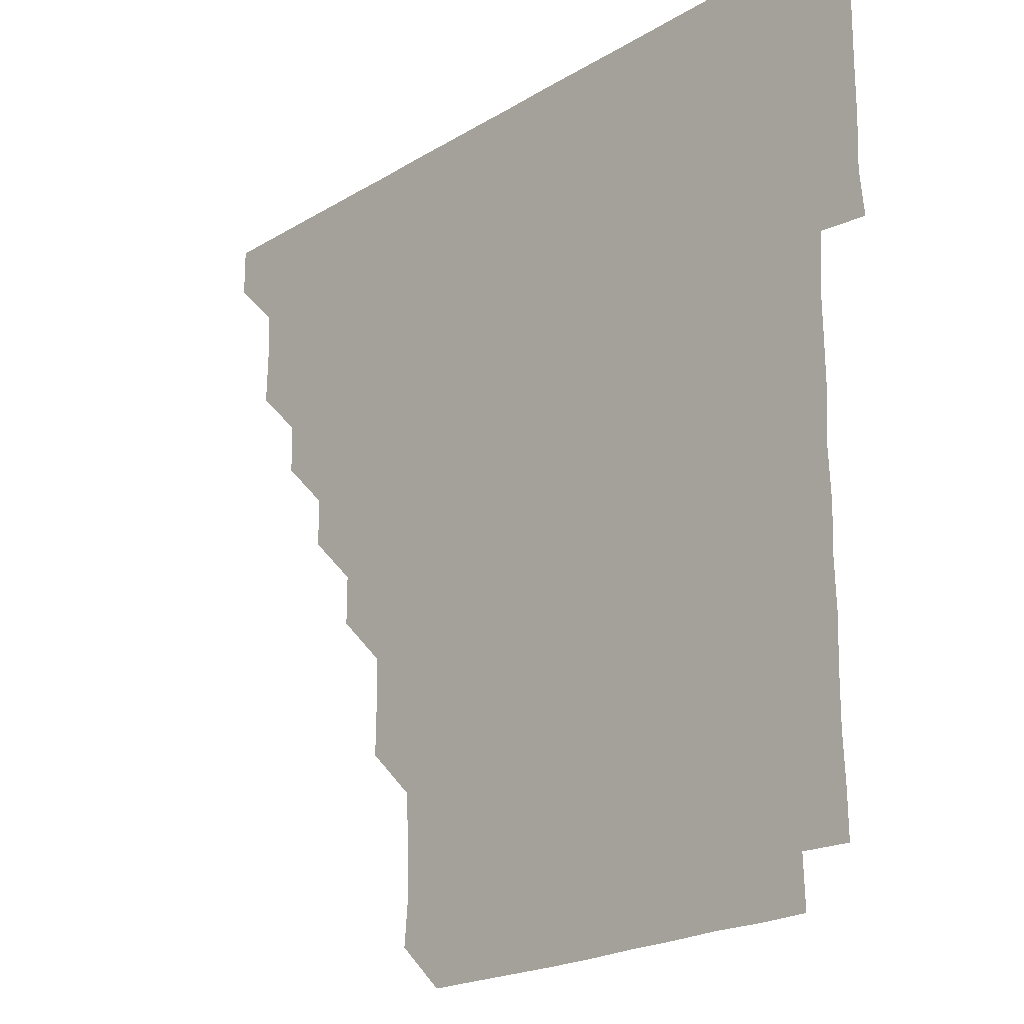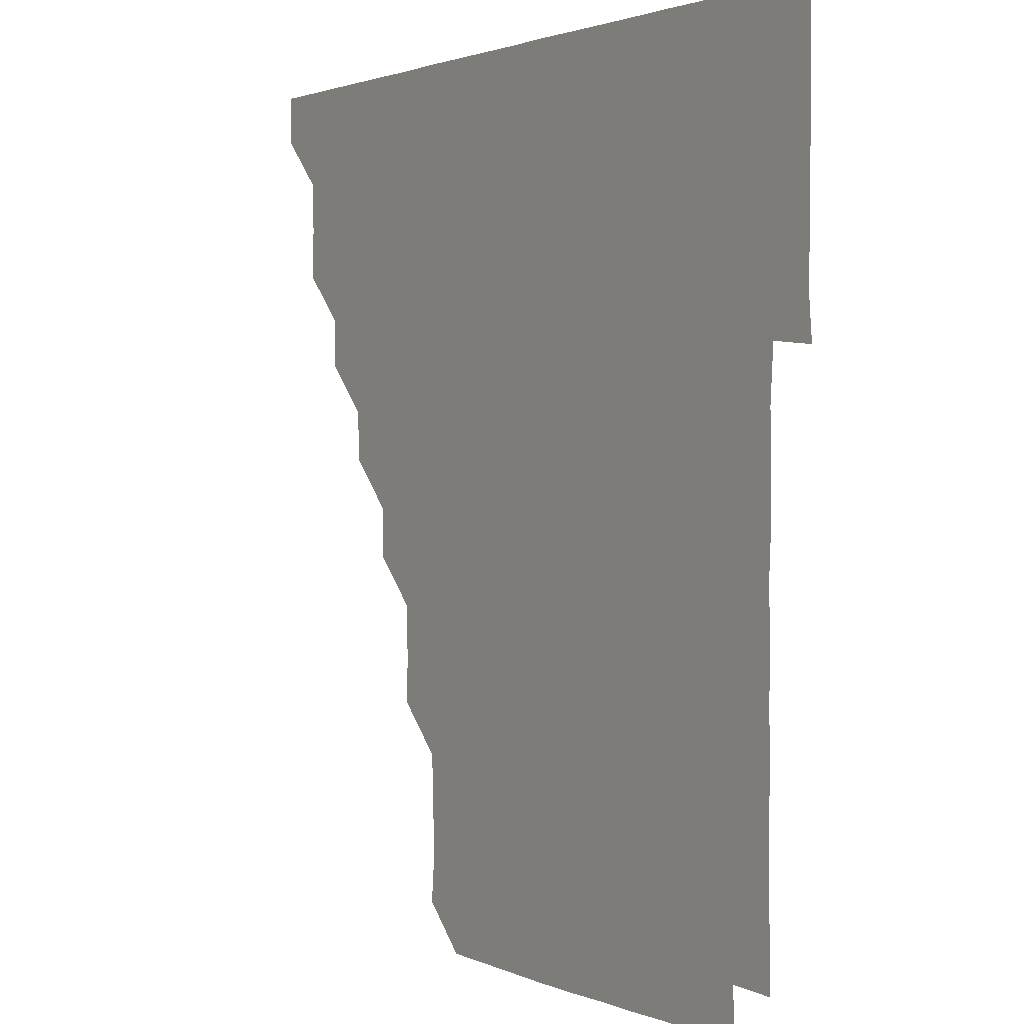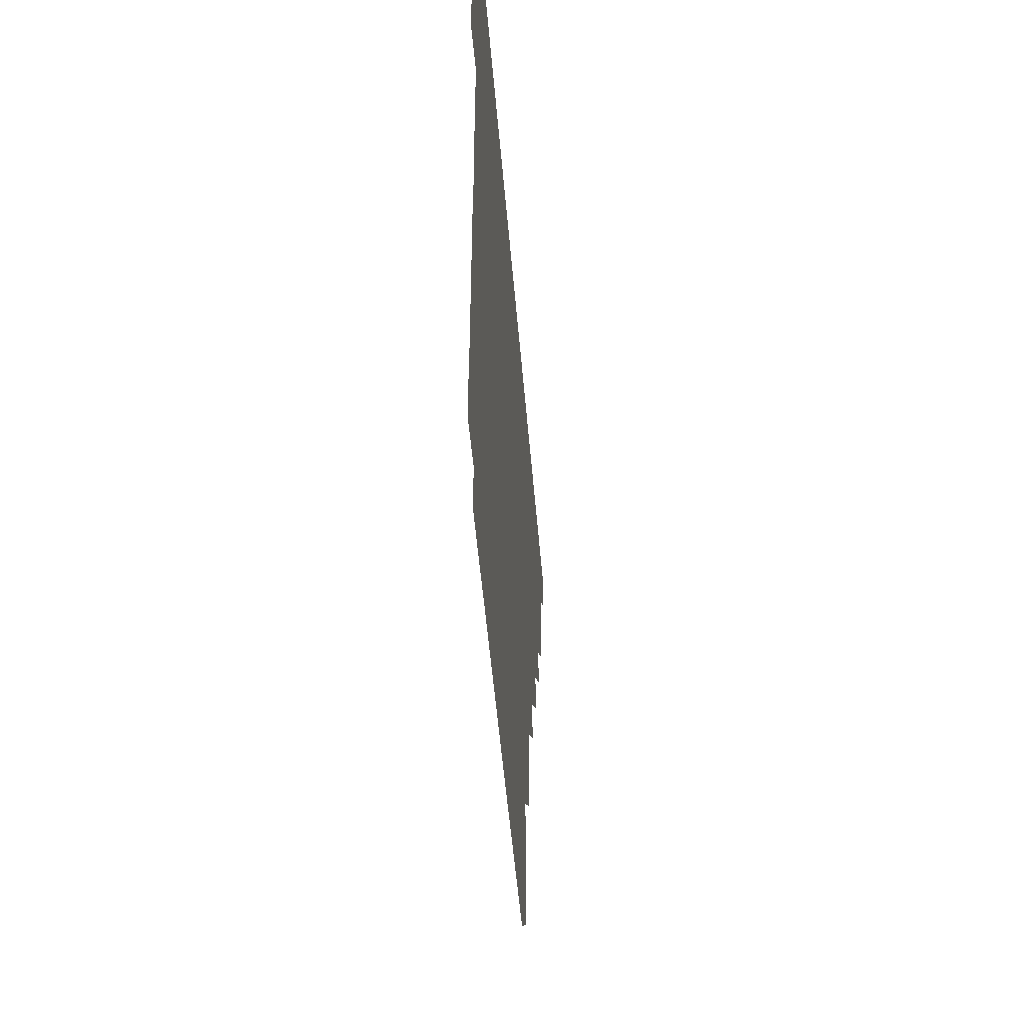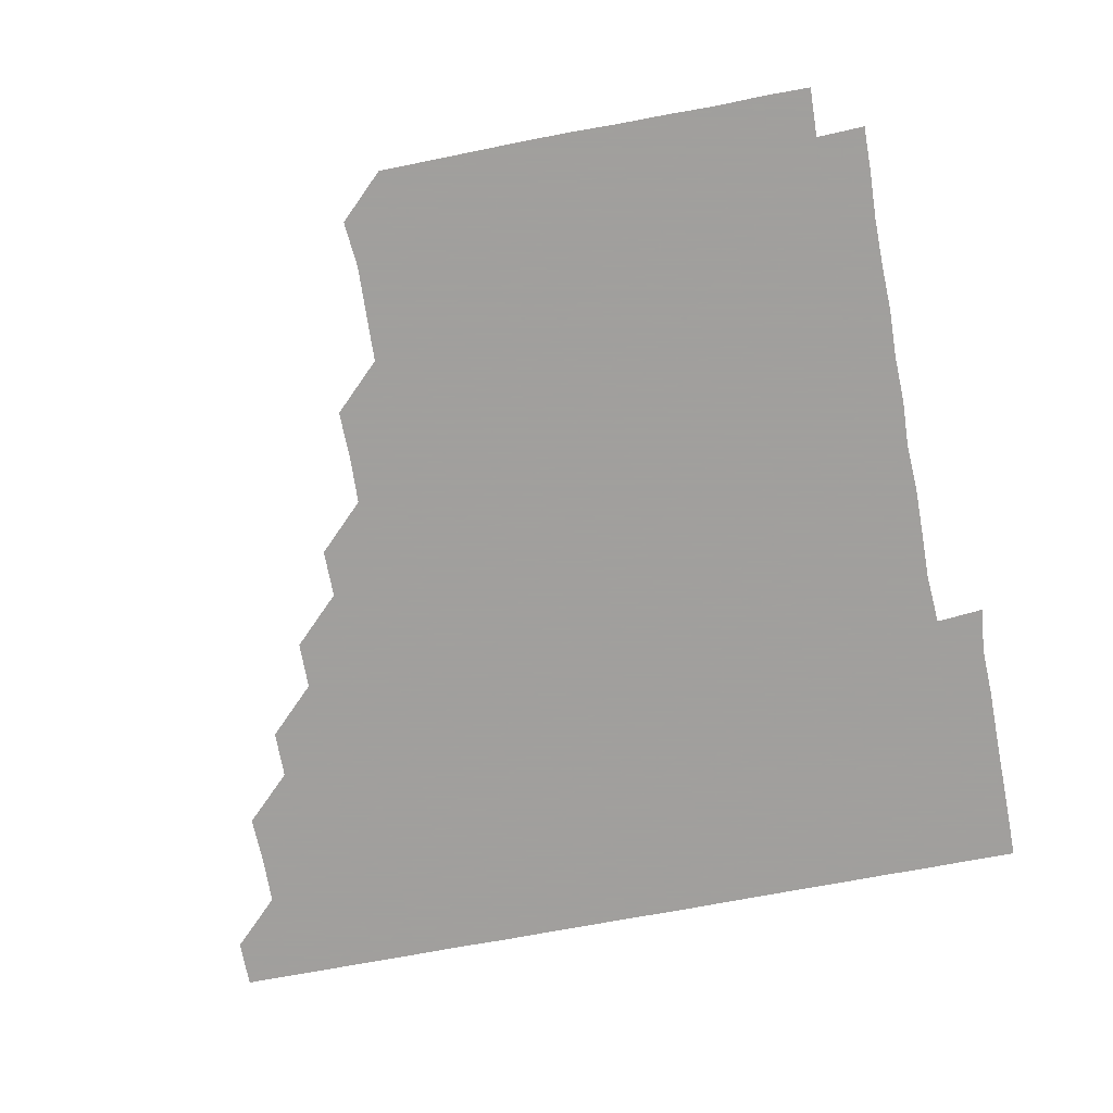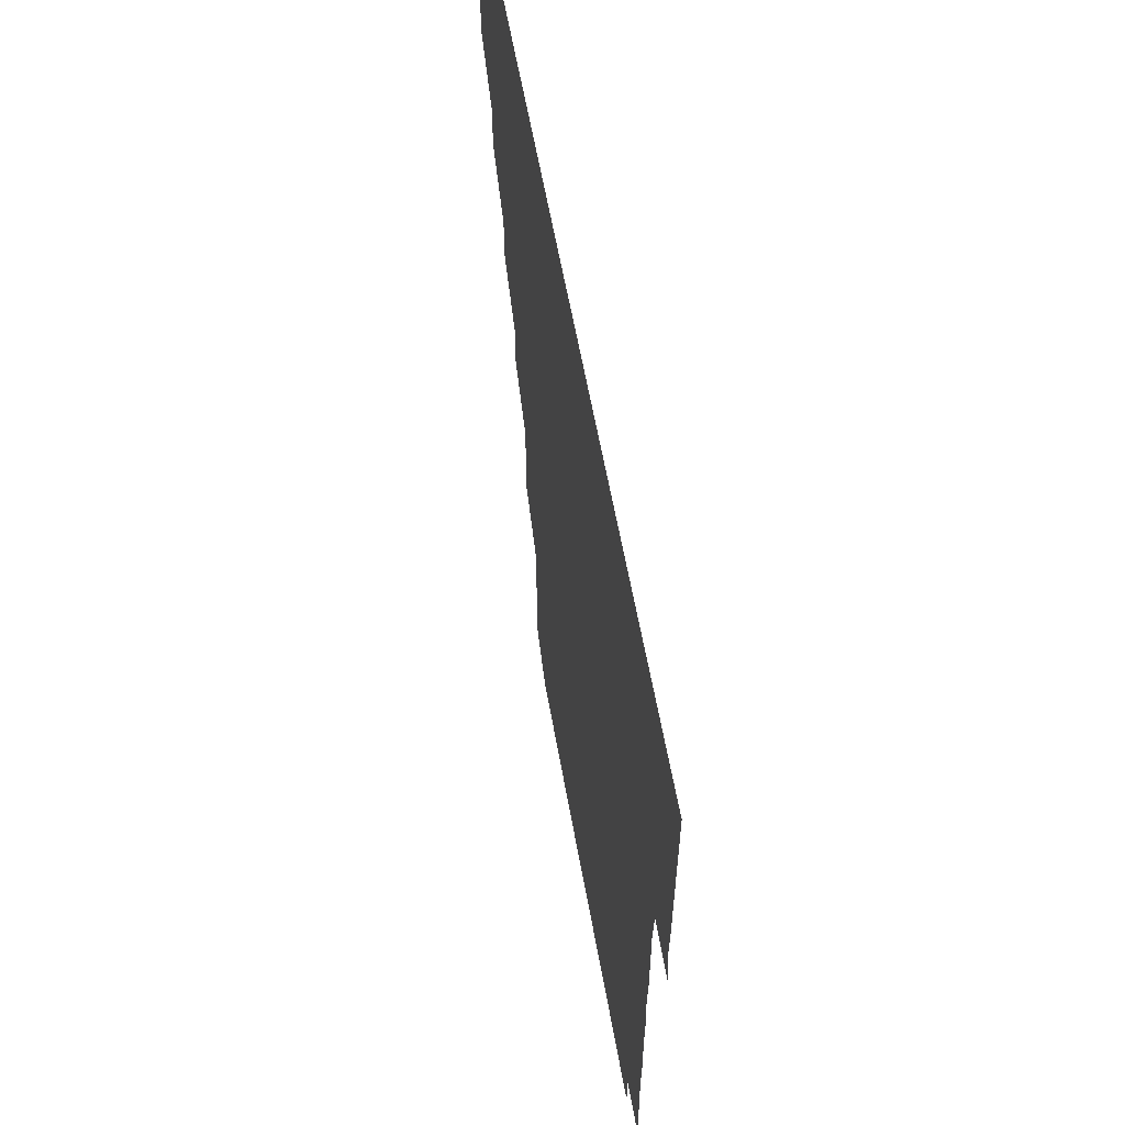
<metadata>
{"format":"obj","ext":"obj","renderer":"f3d","projection":"perspective","resolution":1024,"background":"white","views":[{"elev":-21.4,"azim":46.9,"up":"+Y"},{"elev":1.6,"azim":56.9,"up":"+Y"},{"elev":-52.6,"azim":94.8,"up":"+Y"},{"elev":-71.5,"azim":10.7,"up":"+Z"},{"elev":61.3,"azim":79.8,"up":"+Y"}]}
</metadata>
<code>
v 436 406 0
v 436 421 0
v 450.9 360.4 0
v 451.3 375.8 0
v 451 390.9 0
v 451.1 406 0
v 451 421 0
v 466 330.6 0
v 465.8 345.7 0
v 466.2 361.3 0
v 466.1 376.1 0
v 466 391 0
v 466 406 0
v 466 421 0
v 481.2 300.6 0
v 481 315.5 0
v 481.3 331.3 0
v 480.9 345.9 0
v 481.2 361.2 0
v 481.1 376 0
v 481 391 0
v 481 406 0
v 481 421 0
v 496.3 270.2 0
v 496.3 285.5 0
v 495.9 301.1 0
v 496.1 316.4 0
v 496.2 331.2 0
v 496.2 346.2 0
v 496 361 0
v 496 376 0
v 496 391 0
v 496 405.9 0
v 496 421 0
v 511.5 224.9 0
v 511.7 240.2 0
v 511.2 255.4 0
v 511.1 271.2 0
v 511.2 286.1 0
v 511 300.8 0
v 510.9 315.8 0
v 511 331.2 0
v 511 346.1 0
v 511 361 0
v 511 376 0
v 511 391 0
v 511 406 0
v 511 420.9 0
v 526.2 164.9 0
v 527.5 179.4 0
v 527 195.1 0
v 526.4 210.3 0
v 526.3 226.3 0
v 526 240.9 0
v 526 256.1 0
v 525.9 270.9 0
v 526.1 286.3 0
v 526.1 301.2 0
v 526.1 316.2 0
v 526 331.1 0
v 526 346 0
v 526.1 361 0
v 525.9 376 0
v 526 391 0
v 526 405.9 0
v 526.1 421.1 0
v 540.4 151.2 0
v 540.9 166.1 0
v 541.5 181.5 0
v 540.9 195.7 0
v 541 211.3 0
v 541.2 226.2 0
v 541.1 241.4 0
v 541 255.9 0
v 541 271 0
v 541 286.2 0
v 541 301.1 0
v 541.1 316.2 0
v 540.9 330.9 0
v 541 346.1 0
v 541 361 0
v 541.1 376 0
v 541 391 0
v 541 406 0
v 541 421.1 0
v 555.1 151 0
v 556.2 166.2 0
v 555.9 181.9 0
v 556.2 196.2 0
v 555.9 211.4 0
v 556.4 226.5 0
v 556 241.1 0
v 556 256.3 0
v 556.3 271.2 0
v 556 285.9 0
v 556 301 0
v 556 316.2 0
v 556 331 0
v 556 346.1 0
v 556 361 0
v 556 376 0
v 556 391 0
v 556 405.9 0
v 555.9 421.1 0
v 570.2 150.8 0
v 571.3 166.5 0
v 571 180.9 0
v 571 196.2 0
v 571.3 210.5 0
v 570.7 226.2 0
v 571 241 0
v 570.9 255.9 0
v 571 271.1 0
v 571.1 286.2 0
v 571 301.2 0
v 571 316 0
v 571 331 0
v 571.1 346.1 0
v 570.9 361 0
v 571 376 0
v 571 391 0
v 571 406 0
v 571 421 0
v 585.8 150.5 0
v 586 166.3 0
v 586.2 181.2 0
v 585.7 196.1 0
v 586.2 211.6 0
v 586.1 226.2 0
v 586.1 241 0
v 586 256 0
v 585.9 271.3 0
v 586 286.3 0
v 586 301 0
v 586 316 0
v 586 331.1 0
v 586 346 0
v 586.1 361.1 0
v 586 376 0
v 586 390.9 0
v 586 406 0
v 586 421.2 0
v 600.9 150.5 0
v 600.5 166.6 0
v 601.3 181.5 0
v 601.3 196.1 0
v 601 211.1 0
v 600.7 226.3 0
v 601.2 241.3 0
v 601.2 256.2 0
v 601 271.2 0
v 601 286.1 0
v 601.1 300.9 0
v 601 316.2 0
v 601 330.8 0
v 601.1 346.2 0
v 601 361 0
v 601 376 0
v 601 391 0
v 601 405.9 0
v 600.9 421.1 0
v 616.4 150.7 0
v 616 165.7 0
v 616 181 0
v 616 196.1 0
v 616 211.4 0
v 616.2 225.5 0
v 615.7 241.1 0
v 615.9 256.2 0
v 616 271.2 0
v 615.9 286.1 0
v 616 301.4 0
v 616 315.9 0
v 616 331.2 0
v 616 346.1 0
v 616 361 0
v 616 376 0
v 616.1 391 0
v 616 405.9 0
v 615.9 421 0
v 631.3 150.7 0
v 631 166 0
v 631 181.4 0
v 631 196.3 0
v 630.8 211.3 0
v 631 226.5 0
v 631.2 241.3 0
v 631 256.1 0
v 630.9 271.1 0
v 631.1 286 0
v 631 301 0
v 630.9 316.3 0
v 631.1 331 0
v 631 346 0
v 631 361 0
v 631 376 0
v 631 391 0
v 631 406 0
v 630.9 421 0
v 646.7 150.9 0
v 646.3 166 0
v 645.5 181.5 0
v 646.1 196.3 0
v 646 211.4 0
v 646.1 225.8 0
v 645.7 241.3 0
v 646 256.2 0
v 646.1 270.9 0
v 646 286.1 0
v 645.9 301.3 0
v 646.1 315.8 0
v 645.9 331.3 0
v 646 346 0
v 646 361.1 0
v 646 376.1 0
v 646.1 391 0
v 646.1 405.9 0
v 645.8 421.1 0
v 661.7 150.6 0
v 660.9 166.5 0
v 660.9 181 0
v 660.7 196.4 0
v 660.7 211.6 0
v 660.9 226.6 0
v 661 241.1 0
v 660.9 256.2 0
v 661.1 271.1 0
v 660.8 286.3 0
v 660.9 301.2 0
v 661 316.2 0
v 661 331.1 0
v 660.9 346.2 0
v 661.1 361 0
v 661 375.9 0
v 661 391 0
v 661.1 405.9 0
v 661 421 0
v 676.4 150.8 0
v 675.9 166.1 0
v 675.7 181.7 0
v 675.8 196.3 0
v 675.5 211.6 0
v 675.7 226.4 0
v 675.7 241.3 0
v 675.7 256.4 0
v 675.6 271.6 0
v 675.9 286.1 0
v 675.8 301.1 0
v 675.8 316.3 0
v 675.7 331.6 0
v 676.2 345.8 0
v 675.9 361.2 0
v 676 376.1 0
v 676 391 0
v 676 405.9 0
v 675.9 421.1 0
v 691 165.6 0
v 690.9 179.8 0
v 690.3 194.5 0
v 690.3 209.5 0
v 690.8 224.5 0
v 690.3 239.6 0
v 690.8 254.7 0
v 690.1 270 0
v 690.9 285.2 0
v 690.7 300.2 0
v 690.5 315.5 0
v 691.6 331.7 0
v 690.4 346.6 0
v 690.7 361.2 0
v 690.9 376 0
v 690.9 391.1 0
v 691 406 0
v 691 421 0
v 706.6 330.4 0
v 705.3 345 0
v 705.8 360.3 0
v 705.8 375.7 0
v 705.9 390.9 0
v 705.9 406 0
v 706 421 0
f 5 6 1
f 1 6 2
f 6 7 2
f 9 10 3
f 3 10 4
f 10 11 4
f 4 11 5
f 11 12 5
f 5 12 6
f 12 13 6
f 6 13 7
f 13 14 7
f 16 17 8
f 8 17 9
f 17 18 9
f 9 18 10
f 18 19 10
f 10 19 11
f 19 20 11
f 11 20 12
f 20 21 12
f 12 21 13
f 21 22 13
f 13 22 14
f 22 23 14
f 25 26 15
f 15 26 16
f 26 27 16
f 16 27 17
f 27 28 17
f 17 28 18
f 28 29 18
f 18 29 19
f 29 30 19
f 19 30 20
f 30 31 20
f 20 31 21
f 31 32 21
f 21 32 22
f 32 33 22
f 22 33 23
f 33 34 23
f 37 38 24
f 24 38 25
f 38 39 25
f 25 39 26
f 39 40 26
f 26 40 27
f 40 41 27
f 27 41 28
f 41 42 28
f 28 42 29
f 42 43 29
f 29 43 30
f 43 44 30
f 30 44 31
f 44 45 31
f 31 45 32
f 45 46 32
f 32 46 33
f 46 47 33
f 33 47 34
f 47 48 34
f 52 53 35
f 35 53 36
f 53 54 36
f 36 54 37
f 54 55 37
f 37 55 38
f 55 56 38
f 38 56 39
f 56 57 39
f 39 57 40
f 57 58 40
f 40 58 41
f 58 59 41
f 41 59 42
f 59 60 42
f 42 60 43
f 60 61 43
f 43 61 44
f 61 62 44
f 44 62 45
f 62 63 45
f 45 63 46
f 63 64 46
f 46 64 47
f 64 65 47
f 47 65 48
f 65 66 48
f 67 68 49
f 49 68 50
f 68 69 50
f 50 69 51
f 69 70 51
f 51 70 52
f 70 71 52
f 52 71 53
f 71 72 53
f 53 72 54
f 72 73 54
f 54 73 55
f 73 74 55
f 55 74 56
f 74 75 56
f 56 75 57
f 75 76 57
f 57 76 58
f 76 77 58
f 58 77 59
f 77 78 59
f 59 78 60
f 78 79 60
f 60 79 61
f 79 80 61
f 61 80 62
f 80 81 62
f 62 81 63
f 81 82 63
f 63 82 64
f 82 83 64
f 64 83 65
f 83 84 65
f 65 84 66
f 84 85 66
f 67 86 68
f 86 87 68
f 68 87 69
f 87 88 69
f 69 88 70
f 88 89 70
f 70 89 71
f 89 90 71
f 71 90 72
f 90 91 72
f 72 91 73
f 91 92 73
f 73 92 74
f 92 93 74
f 74 93 75
f 93 94 75
f 75 94 76
f 94 95 76
f 76 95 77
f 95 96 77
f 77 96 78
f 96 97 78
f 78 97 79
f 97 98 79
f 79 98 80
f 98 99 80
f 80 99 81
f 99 100 81
f 81 100 82
f 100 101 82
f 82 101 83
f 101 102 83
f 83 102 84
f 102 103 84
f 84 103 85
f 103 104 85
f 86 105 87
f 105 106 87
f 87 106 88
f 106 107 88
f 88 107 89
f 107 108 89
f 89 108 90
f 108 109 90
f 90 109 91
f 109 110 91
f 91 110 92
f 110 111 92
f 92 111 93
f 111 112 93
f 93 112 94
f 112 113 94
f 94 113 95
f 113 114 95
f 95 114 96
f 114 115 96
f 96 115 97
f 115 116 97
f 97 116 98
f 116 117 98
f 98 117 99
f 117 118 99
f 99 118 100
f 118 119 100
f 100 119 101
f 119 120 101
f 101 120 102
f 120 121 102
f 102 121 103
f 121 122 103
f 103 122 104
f 122 123 104
f 105 124 106
f 124 125 106
f 106 125 107
f 125 126 107
f 107 126 108
f 126 127 108
f 108 127 109
f 127 128 109
f 109 128 110
f 128 129 110
f 110 129 111
f 129 130 111
f 111 130 112
f 130 131 112
f 112 131 113
f 131 132 113
f 113 132 114
f 132 133 114
f 114 133 115
f 133 134 115
f 115 134 116
f 134 135 116
f 116 135 117
f 135 136 117
f 117 136 118
f 136 137 118
f 118 137 119
f 137 138 119
f 119 138 120
f 138 139 120
f 120 139 121
f 139 140 121
f 121 140 122
f 140 141 122
f 122 141 123
f 141 142 123
f 124 143 125
f 143 144 125
f 125 144 126
f 144 145 126
f 126 145 127
f 145 146 127
f 127 146 128
f 146 147 128
f 128 147 129
f 147 148 129
f 129 148 130
f 148 149 130
f 130 149 131
f 149 150 131
f 131 150 132
f 150 151 132
f 132 151 133
f 151 152 133
f 133 152 134
f 152 153 134
f 134 153 135
f 153 154 135
f 135 154 136
f 154 155 136
f 136 155 137
f 155 156 137
f 137 156 138
f 156 157 138
f 138 157 139
f 157 158 139
f 139 158 140
f 158 159 140
f 140 159 141
f 159 160 141
f 141 160 142
f 160 161 142
f 143 162 144
f 162 163 144
f 144 163 145
f 163 164 145
f 145 164 146
f 164 165 146
f 146 165 147
f 165 166 147
f 147 166 148
f 166 167 148
f 148 167 149
f 167 168 149
f 149 168 150
f 168 169 150
f 150 169 151
f 169 170 151
f 151 170 152
f 170 171 152
f 152 171 153
f 171 172 153
f 153 172 154
f 172 173 154
f 154 173 155
f 173 174 155
f 155 174 156
f 174 175 156
f 156 175 157
f 175 176 157
f 157 176 158
f 176 177 158
f 158 177 159
f 177 178 159
f 159 178 160
f 178 179 160
f 160 179 161
f 179 180 161
f 162 181 163
f 181 182 163
f 163 182 164
f 182 183 164
f 164 183 165
f 183 184 165
f 165 184 166
f 184 185 166
f 166 185 167
f 185 186 167
f 167 186 168
f 186 187 168
f 168 187 169
f 187 188 169
f 169 188 170
f 188 189 170
f 170 189 171
f 189 190 171
f 171 190 172
f 190 191 172
f 172 191 173
f 191 192 173
f 173 192 174
f 192 193 174
f 174 193 175
f 193 194 175
f 175 194 176
f 194 195 176
f 176 195 177
f 195 196 177
f 177 196 178
f 196 197 178
f 178 197 179
f 197 198 179
f 179 198 180
f 198 199 180
f 181 200 182
f 200 201 182
f 182 201 183
f 201 202 183
f 183 202 184
f 202 203 184
f 184 203 185
f 203 204 185
f 185 204 186
f 204 205 186
f 186 205 187
f 205 206 187
f 187 206 188
f 206 207 188
f 188 207 189
f 207 208 189
f 189 208 190
f 208 209 190
f 190 209 191
f 209 210 191
f 191 210 192
f 210 211 192
f 192 211 193
f 211 212 193
f 193 212 194
f 212 213 194
f 194 213 195
f 213 214 195
f 195 214 196
f 214 215 196
f 196 215 197
f 215 216 197
f 197 216 198
f 216 217 198
f 198 217 199
f 217 218 199
f 200 219 201
f 219 220 201
f 201 220 202
f 220 221 202
f 202 221 203
f 221 222 203
f 203 222 204
f 222 223 204
f 204 223 205
f 223 224 205
f 205 224 206
f 224 225 206
f 206 225 207
f 225 226 207
f 207 226 208
f 226 227 208
f 208 227 209
f 227 228 209
f 209 228 210
f 228 229 210
f 210 229 211
f 229 230 211
f 211 230 212
f 230 231 212
f 212 231 213
f 231 232 213
f 213 232 214
f 232 233 214
f 214 233 215
f 233 234 215
f 215 234 216
f 234 235 216
f 216 235 217
f 235 236 217
f 217 236 218
f 236 237 218
f 219 238 220
f 238 239 220
f 220 239 221
f 239 240 221
f 221 240 222
f 240 241 222
f 222 241 223
f 241 242 223
f 223 242 224
f 242 243 224
f 224 243 225
f 243 244 225
f 225 244 226
f 244 245 226
f 226 245 227
f 245 246 227
f 227 246 228
f 246 247 228
f 228 247 229
f 247 248 229
f 229 248 230
f 248 249 230
f 230 249 231
f 249 250 231
f 231 250 232
f 250 251 232
f 232 251 233
f 251 252 233
f 233 252 234
f 252 253 234
f 234 253 235
f 253 254 235
f 235 254 236
f 254 255 236
f 236 255 237
f 255 256 237
f 239 257 240
f 257 258 240
f 240 258 241
f 258 259 241
f 241 259 242
f 259 260 242
f 242 260 243
f 260 261 243
f 243 261 244
f 261 262 244
f 244 262 245
f 262 263 245
f 245 263 246
f 263 264 246
f 246 264 247
f 264 265 247
f 247 265 248
f 265 266 248
f 248 266 249
f 266 267 249
f 249 267 250
f 267 268 250
f 250 268 251
f 268 269 251
f 251 269 252
f 269 270 252
f 252 270 253
f 270 271 253
f 253 271 254
f 271 272 254
f 254 272 255
f 272 273 255
f 255 273 256
f 273 274 256
f 268 275 269
f 275 276 269
f 269 276 270
f 276 277 270
f 270 277 271
f 277 278 271
f 271 278 272
f 278 279 272
f 272 279 273
f 279 280 273
f 273 280 274
f 280 281 274

</code>
